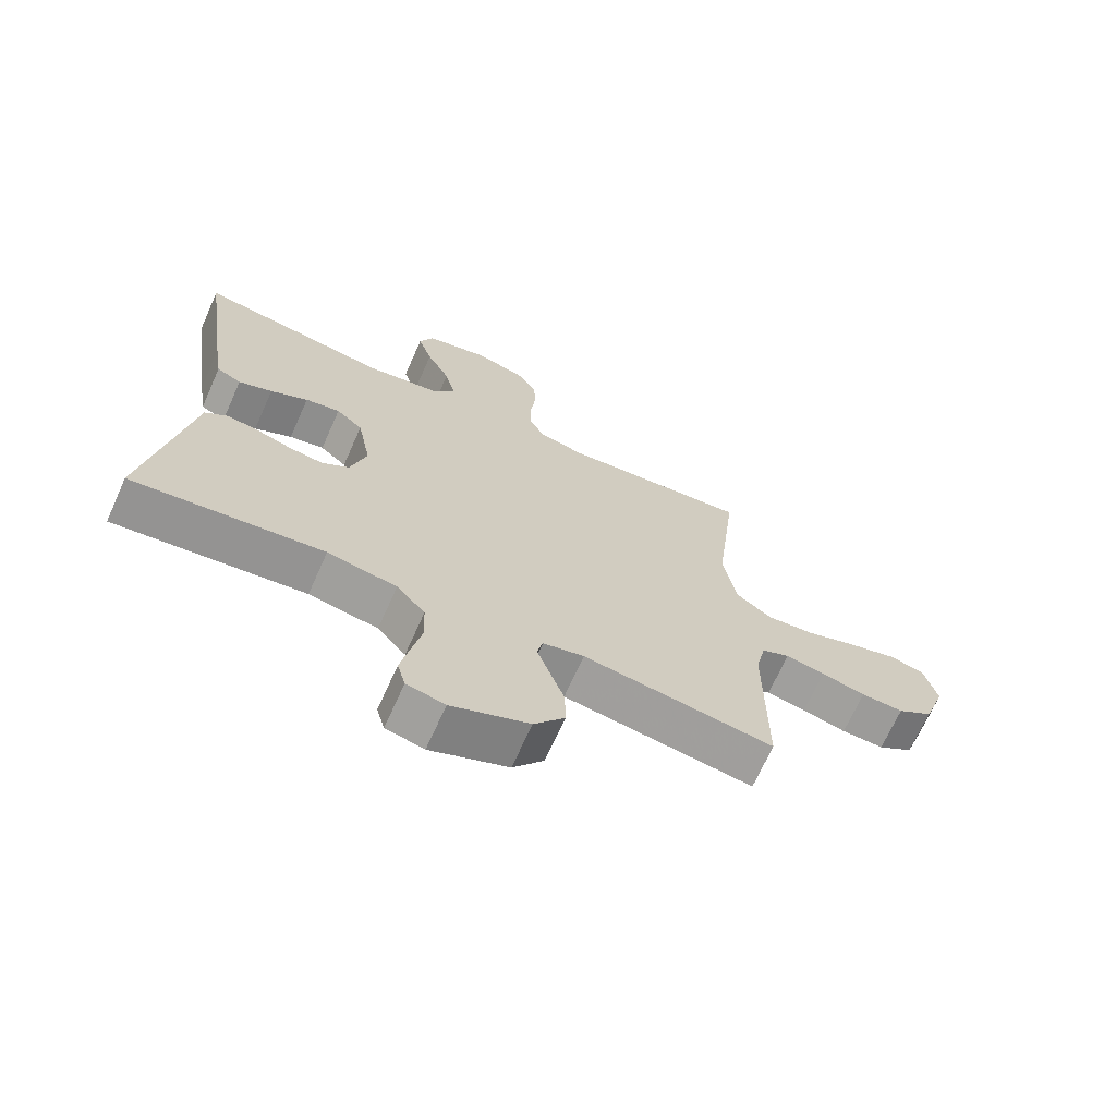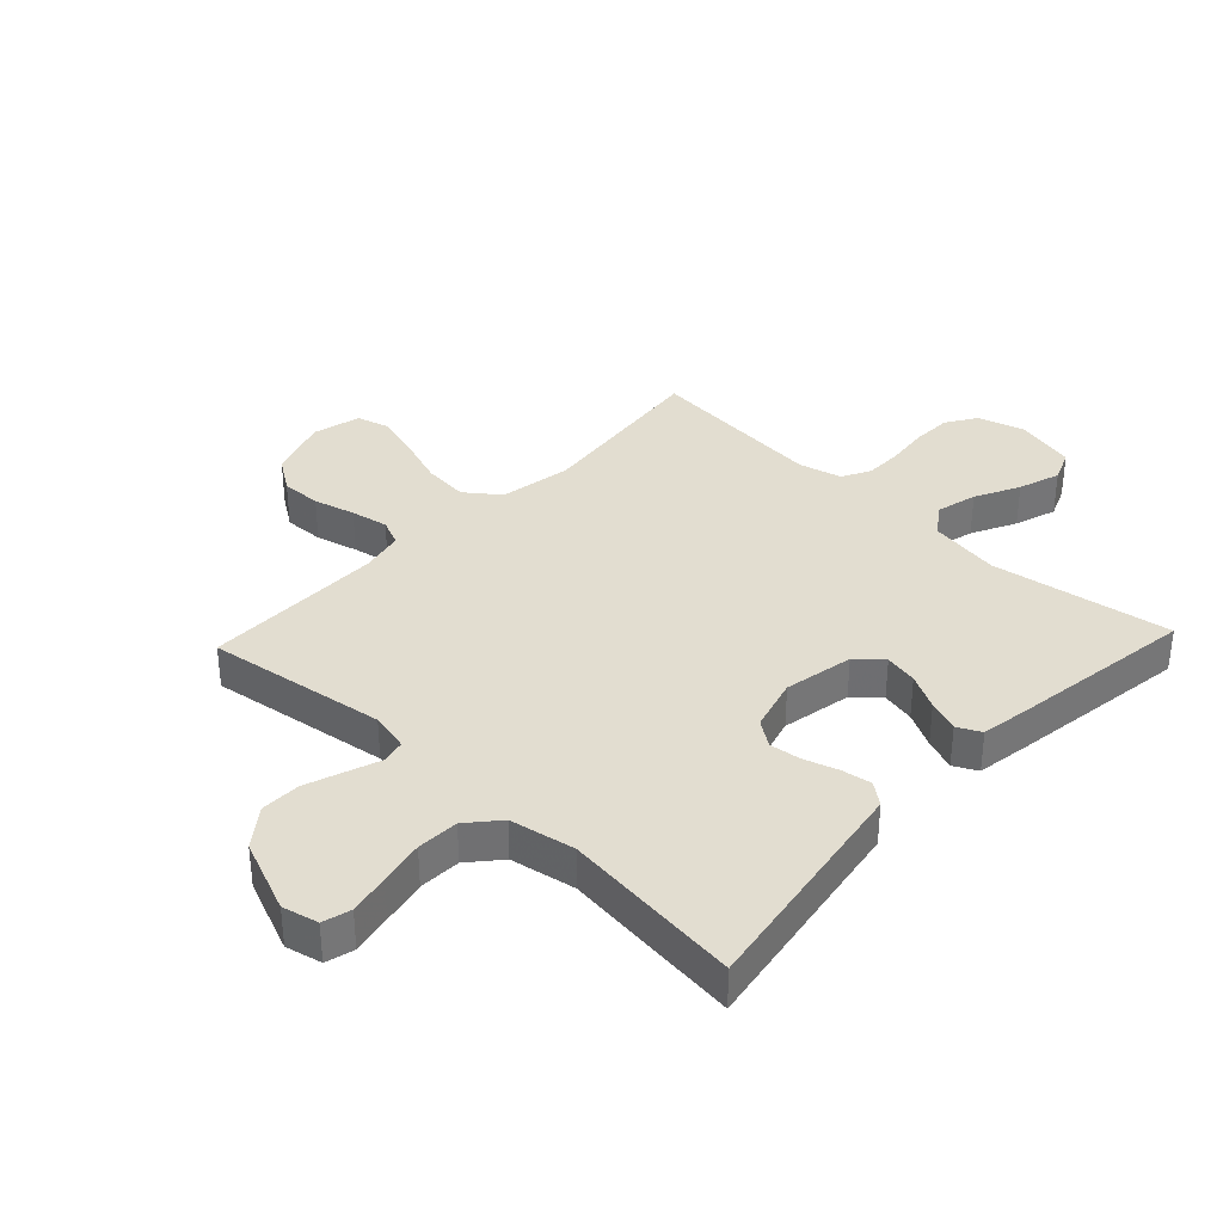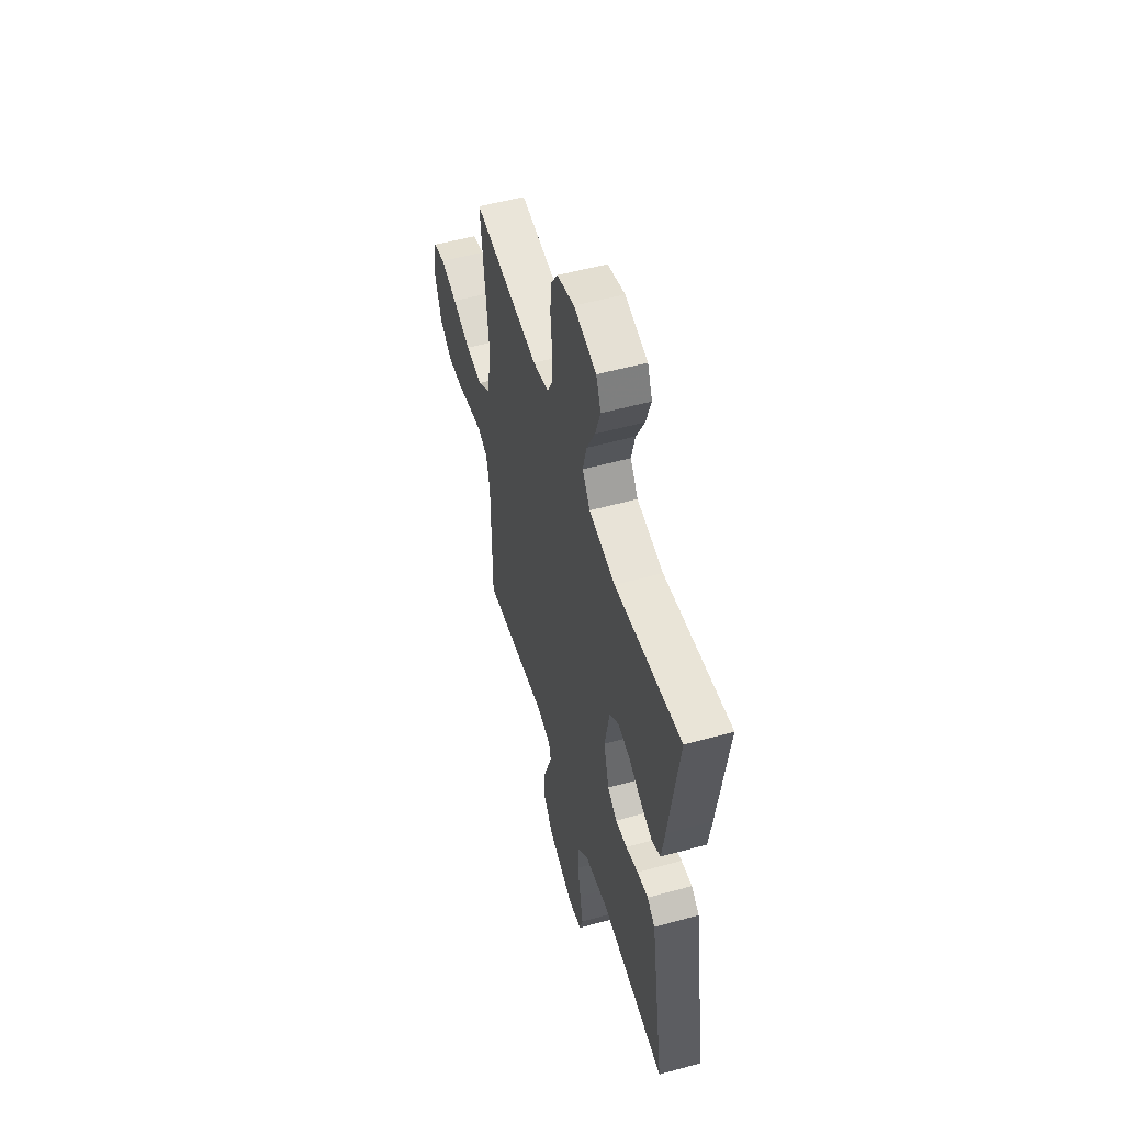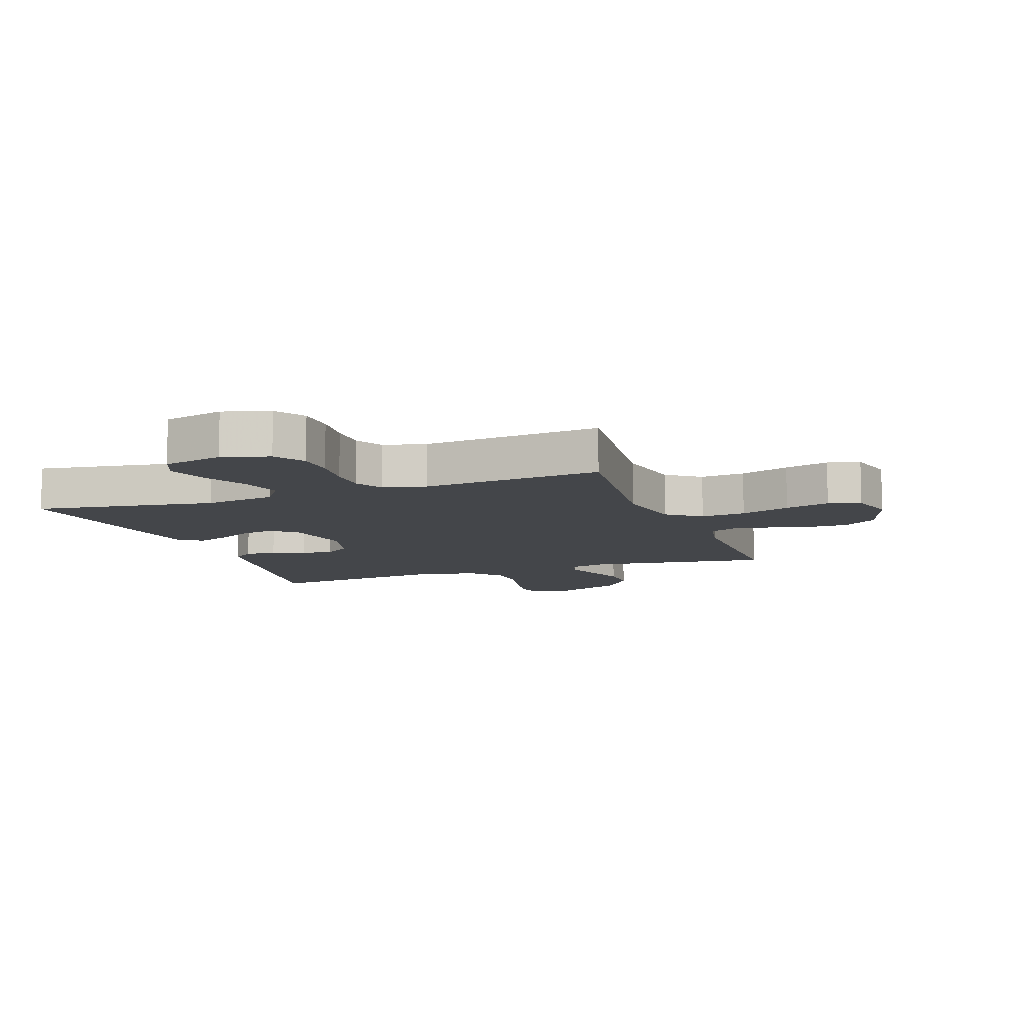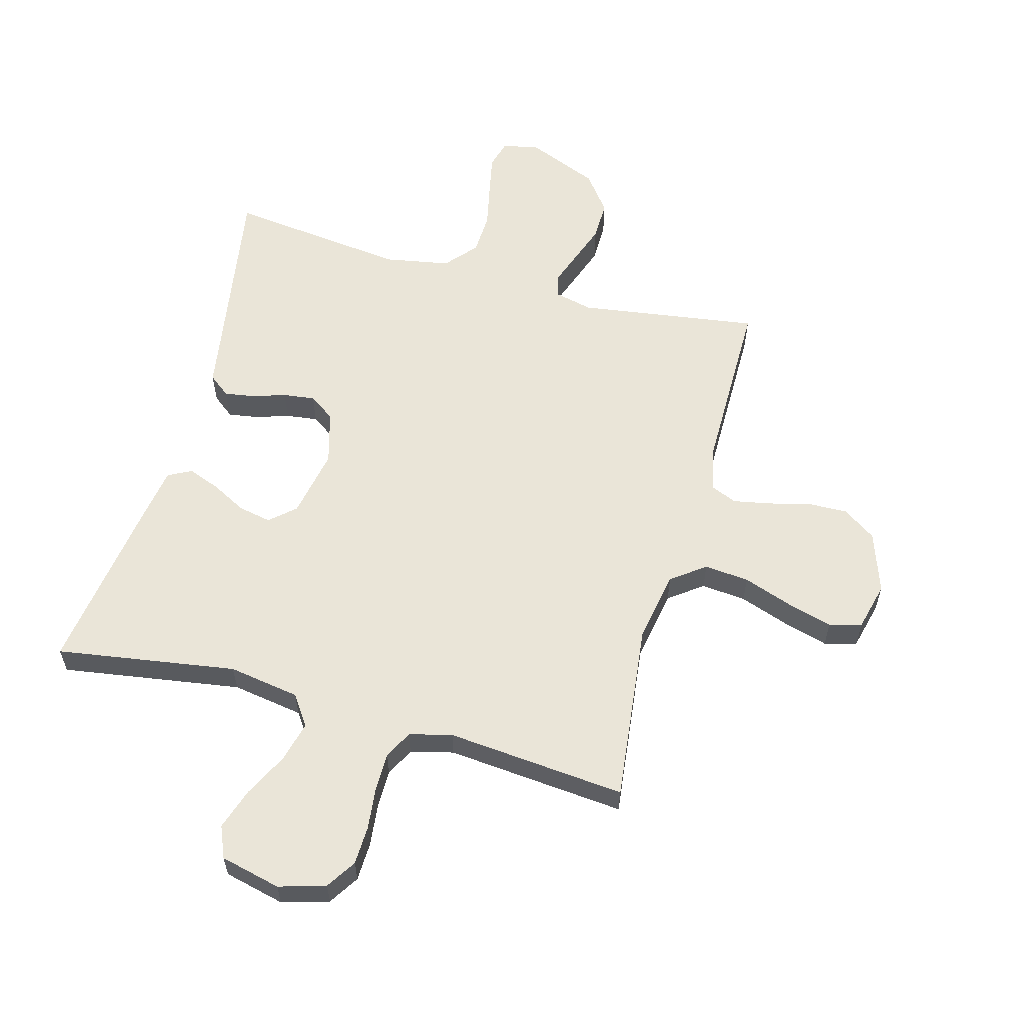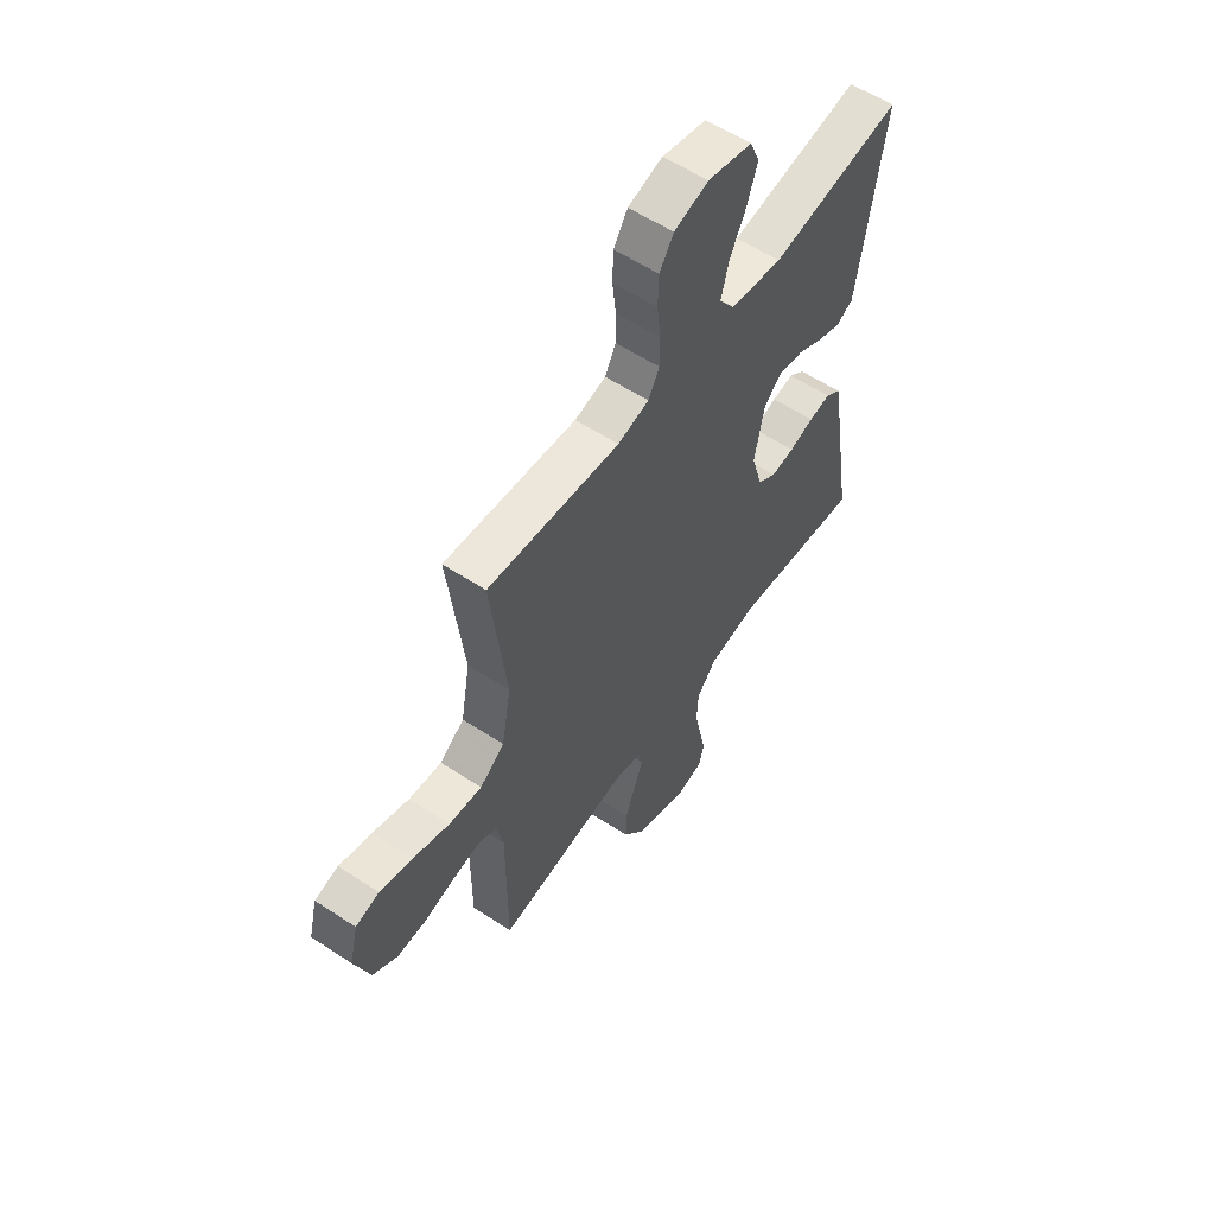
<metadata>
{"format":"obj","ext":"obj","renderer":"f3d","projection":"perspective","resolution":1024,"background":"white","views":[{"elev":-69.2,"azim":-24.2,"up":"+Z"},{"elev":35.4,"azim":-136.7,"up":"+Y"},{"elev":53.9,"azim":-106.4,"up":"+Z"},{"elev":-9.6,"azim":20.0,"up":"+Y"},{"elev":58.9,"azim":15.4,"up":"+Y"},{"elev":57.8,"azim":124.3,"up":"+Z"}]}
</metadata>
<code>
v 0.5 0.07 -0.5
v 0.2 0.07 -0.456
v 0.135 0.07 -0.471
v 0.126 0.07 -0.51
v 0.146 0.07 -0.566
v 0.169 0.07 -0.631
v 0.17 0.07 -0.698
v 0.122 0.07 -0.761
v 0 0.07 -0.811
v -0.06 0.07 -0.797
v -0.073 0.07 -0.75
v -0.059 0.07 -0.682
v -0.043 0.07 -0.607
v -0.046 0.07 -0.537
v -0.091 0.07 -0.485
v -0.2 0.07 -0.465
v -0.5 0.07 -0.5
v -0.45 0.07 -0.2
v -0.436 0.07 -0.114
v -0.4 0.07 -0.086
v -0.35 0.07 -0.094
v -0.294 0.07 -0.112
v -0.241 0.07 -0.119
v -0.198 0.07 -0.089
v -0.173 0.07 0
v -0.195 0.07 0.116
v -0.237 0.07 0.153
v -0.292 0.07 0.142
v -0.351 0.07 0.111
v -0.404 0.07 0.091
v -0.443 0.07 0.111
v -0.457 0.07 0.2
v -0.5 0.07 0.5
v -0.2 0.07 0.453
v -0.081 0.07 0.472
v -0.046 0.07 0.522
v -0.063 0.07 0.59
v -0.1 0.07 0.664
v -0.123 0.07 0.734
v -0.101 0.07 0.787
v 0 0.07 0.811
v 0.078 0.07 0.788
v 0.11 0.07 0.738
v 0.112 0.07 0.673
v 0.104 0.07 0.602
v 0.104 0.07 0.538
v 0.129 0.07 0.491
v 0.2 0.07 0.473
v 0.5 0.07 0.5
v 0.465 0.07 0.2
v 0.486 0.07 0.08
v 0.542 0.07 0.038
v 0.617 0.07 0.045
v 0.7 0.07 0.074
v 0.775 0.07 0.095
v 0.829 0.07 0.08
v 0.849 0.07 0
v 0.814 0.07 -0.102
v 0.758 0.07 -0.14
v 0.691 0.07 -0.138
v 0.622 0.07 -0.12
v 0.56 0.07 -0.108
v 0.516 0.07 -0.127
v 0.5 0.07 -0.2
v 0.5 0 -0.5
v 0.2 0 -0.456
v 0.135 0 -0.471
v 0.126 0 -0.51
v 0.146 0 -0.566
v 0.169 0 -0.631
v 0.17 0 -0.698
v 0.122 0 -0.761
v 0 0 -0.811
v -0.06 0 -0.797
v -0.073 0 -0.75
v -0.059 0 -0.682
v -0.043 0 -0.607
v -0.046 0 -0.537
v -0.091 0 -0.485
v -0.2 0 -0.465
v -0.5 0 -0.5
v -0.45 0 -0.2
v -0.436 0 -0.114
v -0.4 0 -0.086
v -0.35 0 -0.094
v -0.294 0 -0.112
v -0.241 0 -0.119
v -0.198 0 -0.089
v -0.173 0 0
v -0.195 0 0.116
v -0.237 0 0.153
v -0.292 0 0.142
v -0.351 0 0.111
v -0.404 0 0.091
v -0.443 0 0.111
v -0.457 0 0.2
v -0.5 0 0.5
v -0.2 0 0.453
v -0.081 0 0.472
v -0.046 0 0.522
v -0.063 0 0.59
v -0.1 0 0.664
v -0.123 0 0.734
v -0.101 0 0.787
v 0 0 0.811
v 0.078 0 0.788
v 0.11 0 0.738
v 0.112 0 0.673
v 0.104 0 0.602
v 0.104 0 0.538
v 0.129 0 0.491
v 0.2 0 0.473
v 0.5 0 0.5
v 0.465 0 0.2
v 0.486 0 0.08
v 0.542 0 0.038
v 0.617 0 0.045
v 0.7 0 0.074
v 0.775 0 0.095
v 0.829 0 0.08
v 0.849 0 0
v 0.814 0 -0.102
v 0.758 0 -0.14
v 0.691 0 -0.138
v 0.622 0 -0.12
v 0.56 0 -0.108
v 0.516 0 -0.127
v 0.5 0 -0.2
f 58 59 60 61
f 58 61 62
f 57 58 62
f 56 57 62
f 53 54 55 56
f 53 56 62 63
f 48 49 50
f 47 48 50 51
f 42 43 44 45
f 42 45 46
f 41 42 46
f 40 41 46
f 37 38 39 40
f 36 37 40 46
f 35 36 46 47
f 31 32 33 34
f 28 29 30 31
f 28 31 34 35
f 19 20 21 22
f 18 19 22 23
f 16 17 18 23
f 15 16 23 24
f 10 11 12 13
f 8 9 10 13
f 8 13 14
f 7 8 14
f 4 5 6 7
f 4 7 14 15
f 64 1 2
f 63 64 2 3
f 52 53 63 3
f 35 47 51
f 35 51 52 3
f 27 28 35
f 26 27 35
f 25 26 35 3
f 15 24 25
f 3 4 15 25
f 125 124 123 122
f 126 125 122
f 126 122 121
f 126 121 120
f 120 119 118 117
f 127 126 120 117
f 114 113 112
f 115 114 112 111
f 109 108 107 106
f 110 109 106
f 110 106 105
f 110 105 104
f 104 103 102 101
f 110 104 101 100
f 111 110 100 99
f 98 97 96 95
f 95 94 93 92
f 99 98 95 92
f 86 85 84 83
f 87 86 83 82
f 87 82 81 80
f 88 87 80 79
f 77 76 75 74
f 77 74 73 72
f 78 77 72
f 78 72 71
f 71 70 69 68
f 79 78 71 68
f 66 65 128
f 67 66 128 127
f 67 127 117 116
f 115 111 99
f 67 116 115 99
f 99 92 91
f 99 91 90
f 67 99 90 89
f 89 88 79
f 89 79 68 67
f 1 65 66 2
f 2 66 67 3
f 3 67 68 4
f 4 68 69 5
f 5 69 70 6
f 6 70 71 7
f 7 71 72 8
f 8 72 73 9
f 9 73 74 10
f 10 74 75 11
f 11 75 76 12
f 12 76 77 13
f 13 77 78 14
f 14 78 79 15
f 15 79 80 16
f 16 80 81 17
f 17 81 82 18
f 18 82 83 19
f 19 83 84 20
f 20 84 85 21
f 21 85 86 22
f 22 86 87 23
f 23 87 88 24
f 24 88 89 25
f 25 89 90 26
f 26 90 91 27
f 27 91 92 28
f 28 92 93 29
f 29 93 94 30
f 30 94 95 31
f 31 95 96 32
f 32 96 97 33
f 33 97 98 34
f 34 98 99 35
f 35 99 100 36
f 36 100 101 37
f 37 101 102 38
f 38 102 103 39
f 39 103 104 40
f 40 104 105 41
f 41 105 106 42
f 42 106 107 43
f 43 107 108 44
f 44 108 109 45
f 45 109 110 46
f 46 110 111 47
f 47 111 112 48
f 48 112 113 49
f 49 113 114 50
f 50 114 115 51
f 51 115 116 52
f 52 116 117 53
f 53 117 118 54
f 54 118 119 55
f 55 119 120 56
f 56 120 121 57
f 57 121 122 58
f 58 122 123 59
f 59 123 124 60
f 60 124 125 61
f 61 125 126 62
f 62 126 127 63
f 63 127 128 64
f 64 128 65 1

</code>
